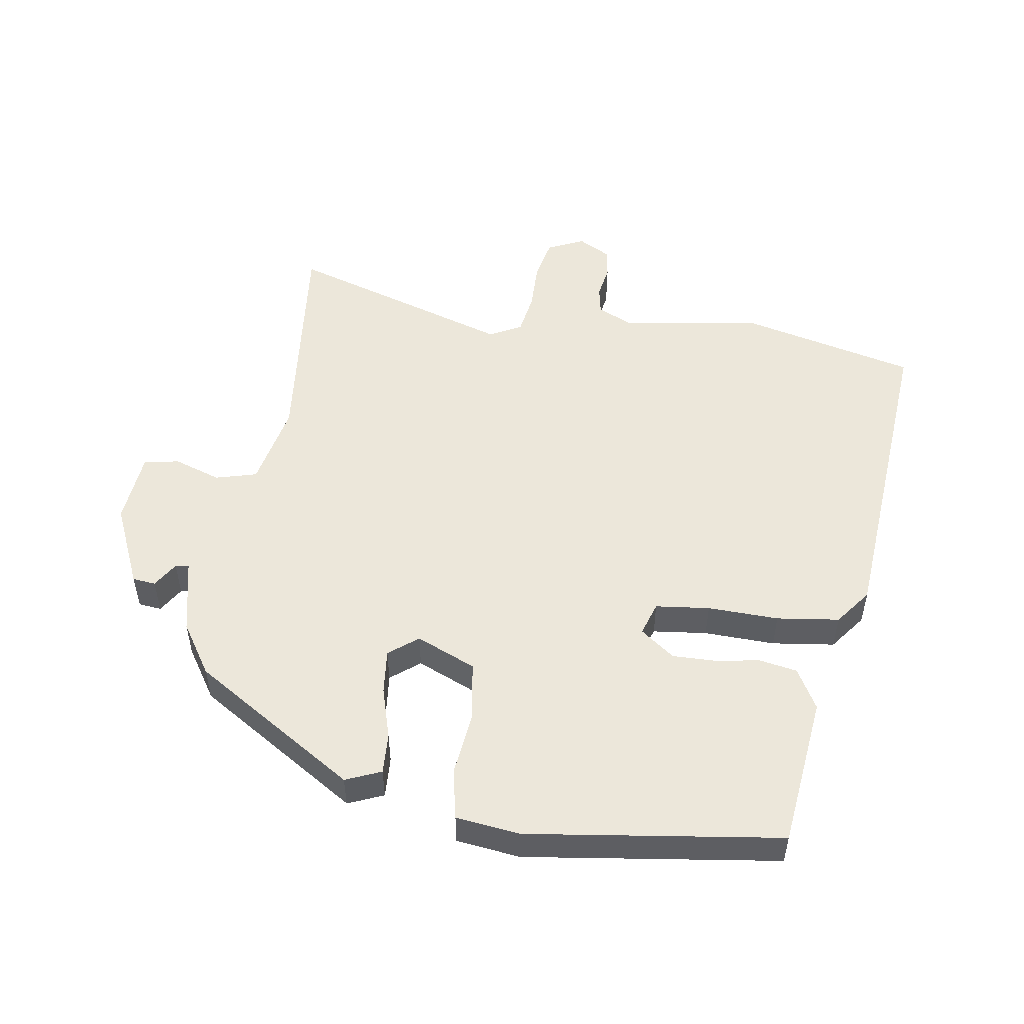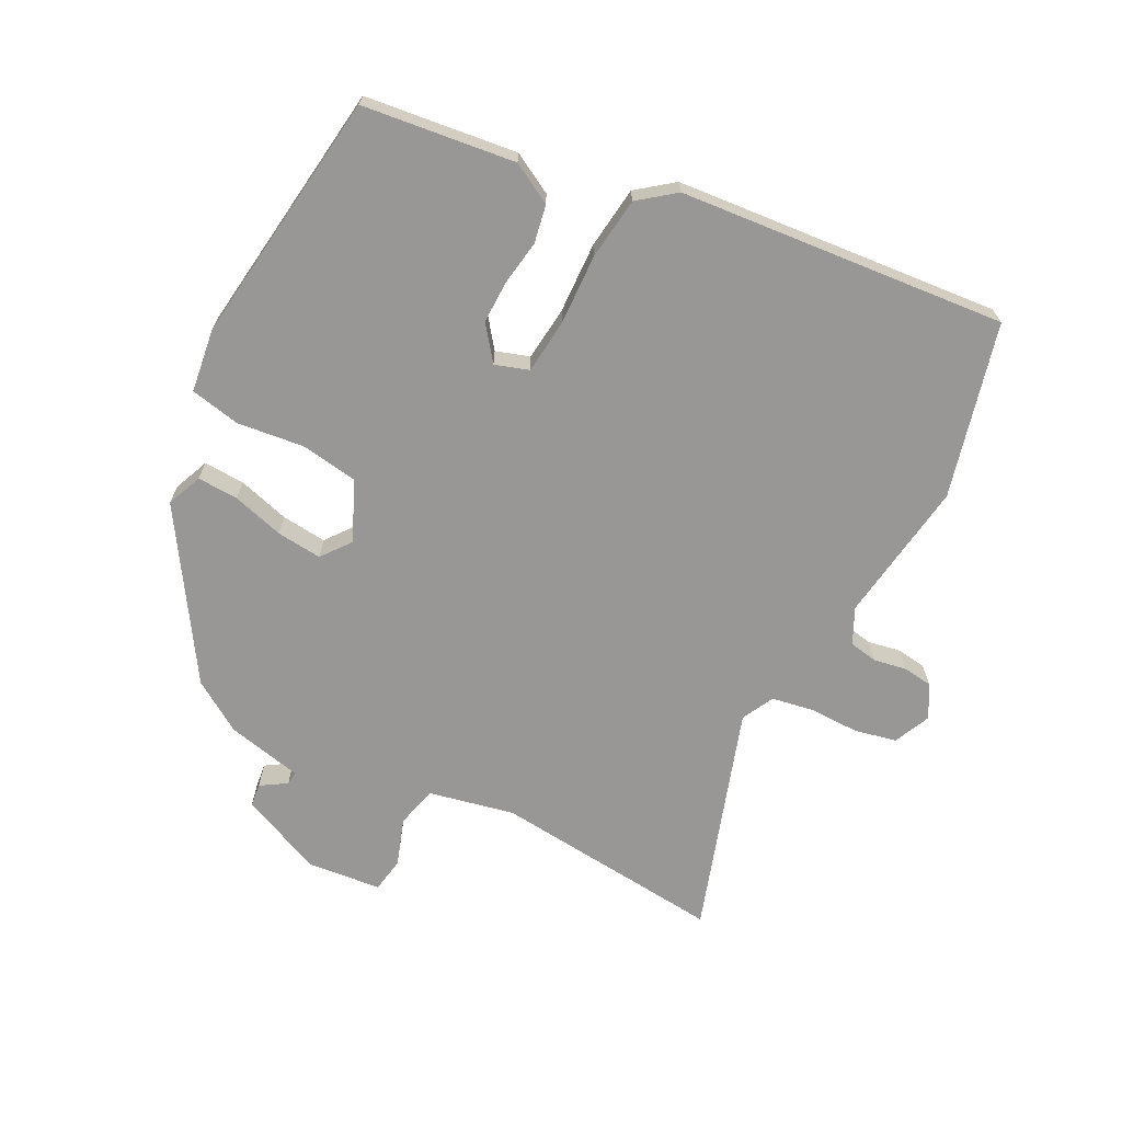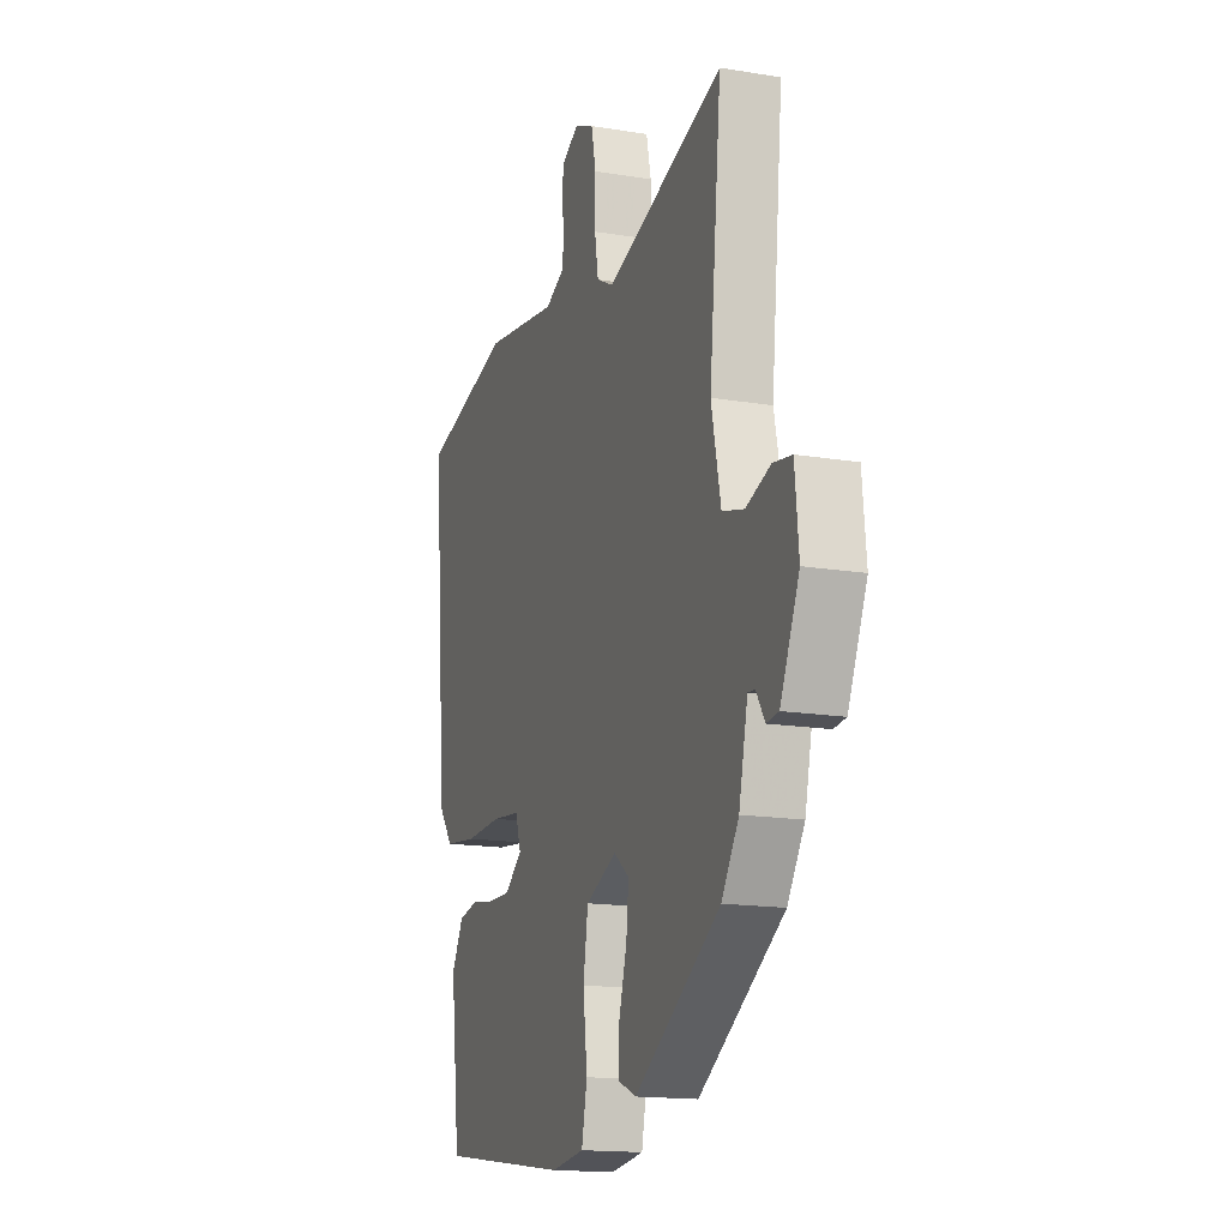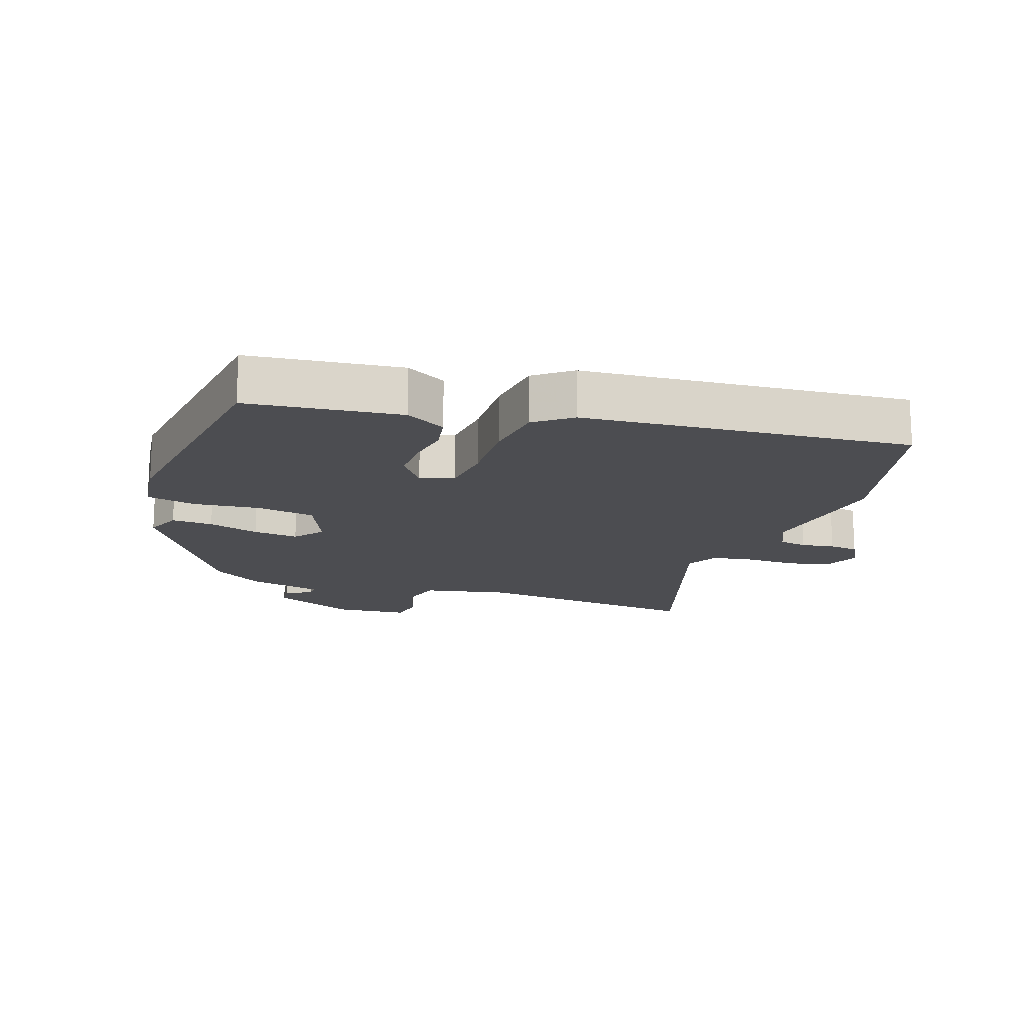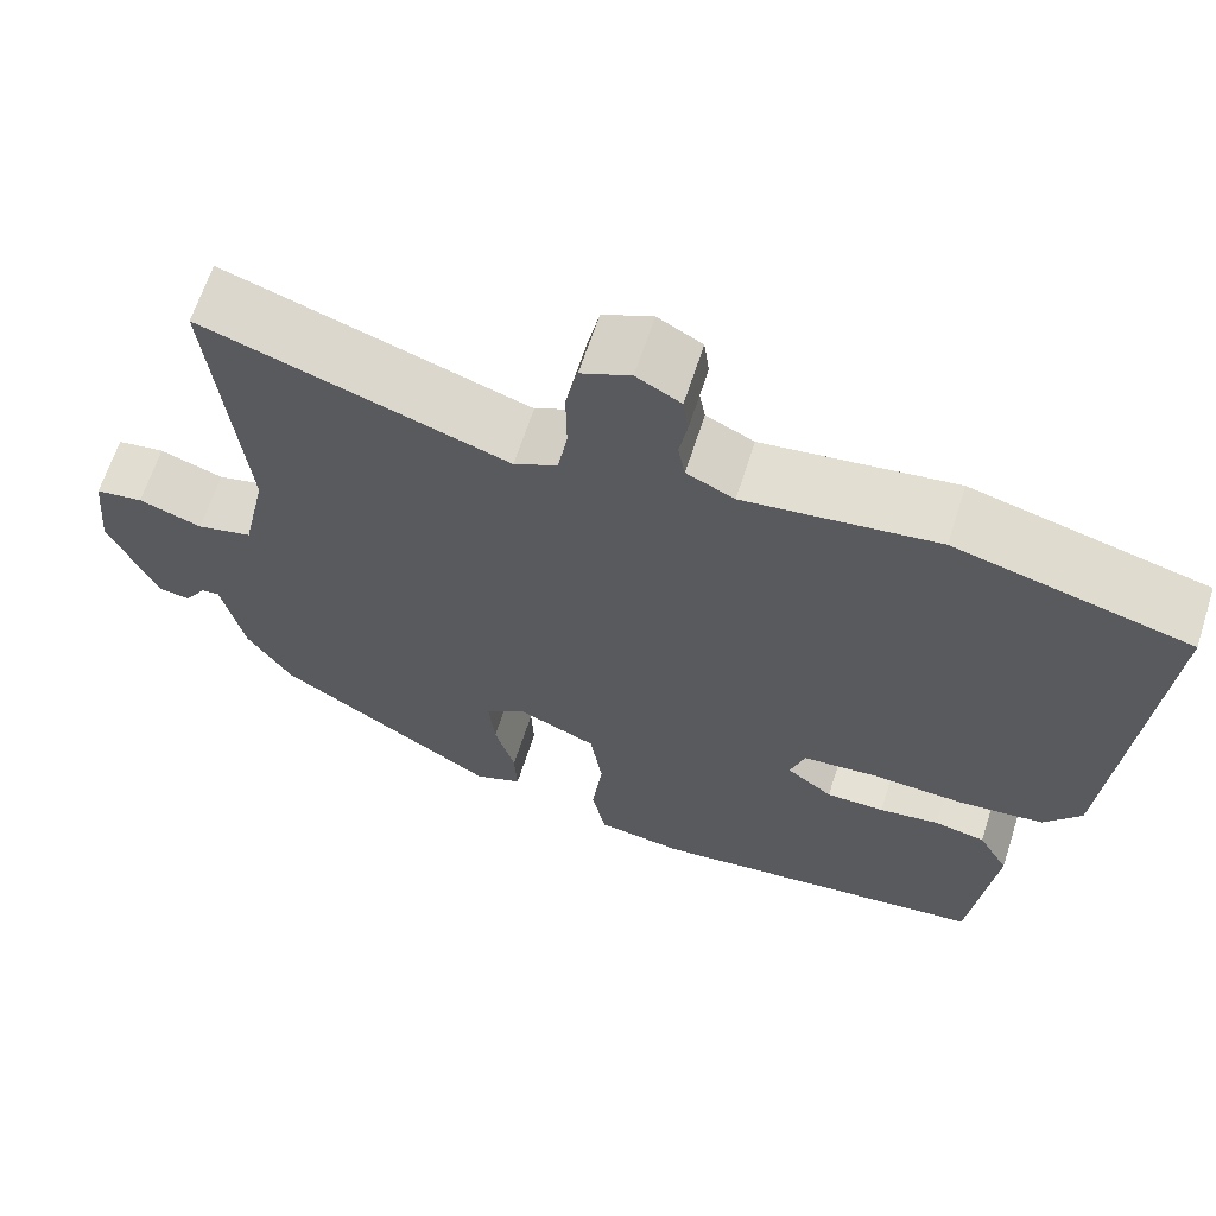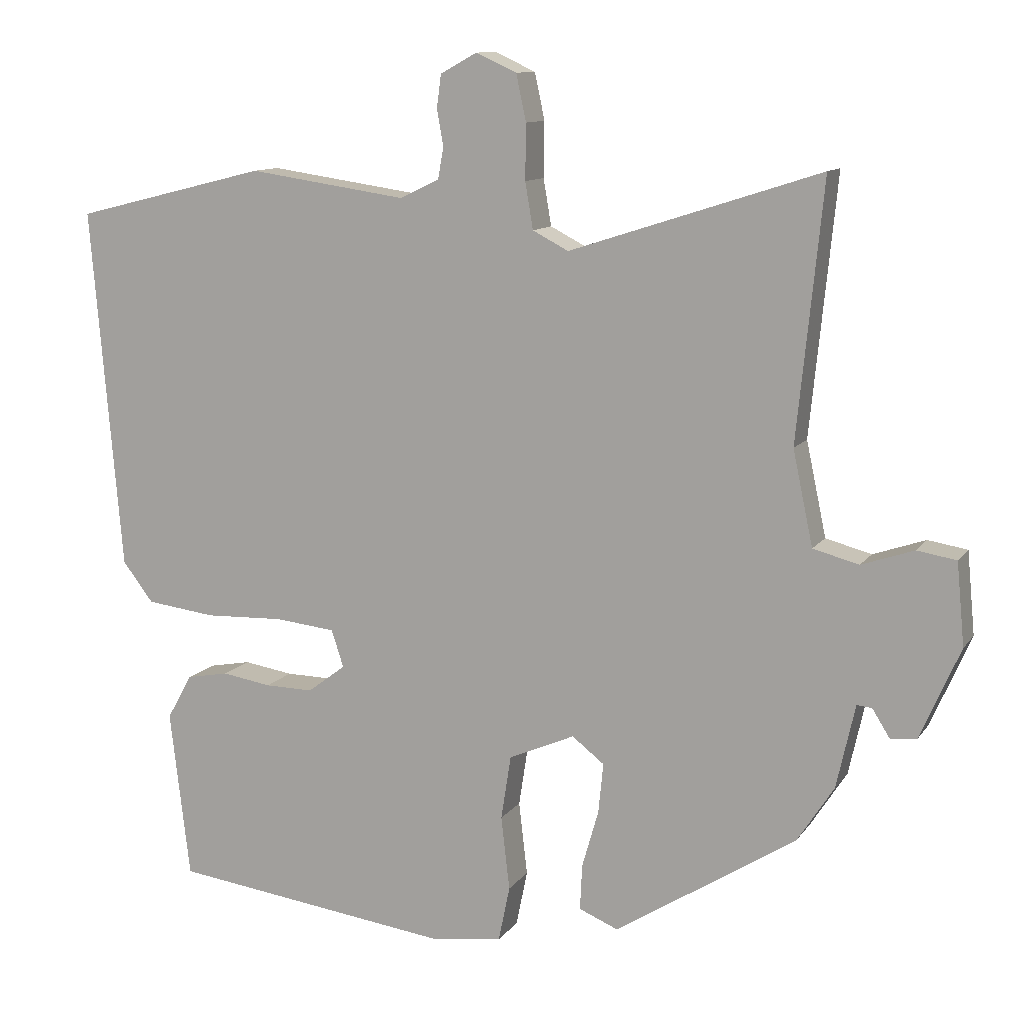
<metadata>
{"format":"obj","ext":"obj","renderer":"f3d","projection":"perspective","resolution":1024,"background":"white","views":[{"elev":51.7,"azim":-171.5,"up":"+Y"},{"elev":-68.2,"azim":-117.0,"up":"+Y"},{"elev":-15.8,"azim":70.9,"up":"+Z"},{"elev":-16.1,"azim":-109.2,"up":"+Y"},{"elev":64.9,"azim":-162.1,"up":"+Z"},{"elev":11.2,"azim":21.2,"up":"+Z"}]}
</metadata>
<code>
v -0.58 0.07 0.48
v -0.311 0.07 0.547
v -0.09 0.07 0.515
v -0.035 0.07 0.541
v -0.027 0.07 0.585
v -0.036 0.07 0.636
v -0.03 0.07 0.682
v 0.021 0.07 0.71
v 0.078 0.07 0.684
v 0.092 0.07 0.619
v 0.091 0.07 0.542
v 0.102 0.07 0.477
v 0.152 0.07 0.451
v 0.502 0.07 0.564
v 0.466 0.07 0.205
v 0.494 0.07 0.073
v 0.558 0.07 0.056
v 0.631 0.07 0.081
v 0.686 0.07 0.072
v 0.697 0.07 -0.043
v 0.641 0.07 -0.171
v 0.605 0.07 -0.175
v 0.58 0.07 -0.135
v 0.559 0.07 -0.133
v 0.533 0.07 -0.25
v 0.482 0.07 -0.329
v 0.229 0.07 -0.49
v 0.174 0.07 -0.467
v 0.177 0.07 -0.403
v 0.2 0.07 -0.323
v 0.207 0.07 -0.253
v 0.162 0.07 -0.218
v 0.07 0.07 -0.258
v 0.056 0.07 -0.348
v 0.068 0.07 -0.451
v 0.052 0.07 -0.529
v -0.047 0.07 -0.542
v -0.441 0.07 -0.49
v -0.469 0.07 -0.254
v -0.434 0.07 -0.191
v -0.375 0.07 -0.18
v -0.306 0.07 -0.191
v -0.239 0.07 -0.192
v -0.186 0.07 -0.152
v -0.203 0.07 -0.1
v -0.287 0.07 -0.091
v -0.397 0.07 -0.095
v -0.494 0.07 -0.083
v -0.537 0.07 -0.027
v -0.58 0 0.48
v -0.311 0 0.547
v -0.09 0 0.515
v -0.035 0 0.541
v -0.027 0 0.585
v -0.036 0 0.636
v -0.03 0 0.682
v 0.021 0 0.71
v 0.078 0 0.684
v 0.092 0 0.619
v 0.091 0 0.542
v 0.102 0 0.477
v 0.152 0 0.451
v 0.502 0 0.564
v 0.466 0 0.205
v 0.494 0 0.073
v 0.558 0 0.056
v 0.631 0 0.081
v 0.686 0 0.072
v 0.697 0 -0.043
v 0.641 0 -0.171
v 0.605 0 -0.175
v 0.58 0 -0.135
v 0.559 0 -0.133
v 0.533 0 -0.25
v 0.482 0 -0.329
v 0.229 0 -0.49
v 0.174 0 -0.467
v 0.177 0 -0.403
v 0.2 0 -0.323
v 0.207 0 -0.253
v 0.162 0 -0.218
v 0.07 0 -0.258
v 0.056 0 -0.348
v 0.068 0 -0.451
v 0.052 0 -0.529
v -0.047 0 -0.542
v -0.441 0 -0.49
v -0.469 0 -0.254
v -0.434 0 -0.191
v -0.375 0 -0.18
v -0.306 0 -0.191
v -0.239 0 -0.192
v -0.186 0 -0.152
v -0.203 0 -0.1
v -0.287 0 -0.091
v -0.397 0 -0.095
v -0.494 0 -0.083
v -0.537 0 -0.027
f 1 2 3
f 49 1 3
f 48 49 3
f 47 48 3
f 46 47 3
f 45 46 3 4
f 44 45 4
f 40 41 42
f 39 40 42
f 38 39 42
f 37 38 42
f 36 37 42
f 35 36 42
f 34 35 42
f 33 34 42 43
f 32 33 43 44
f 28 29 30
f 27 28 30
f 26 27 30
f 25 26 30
f 24 25 30
f 24 30 31
f 21 22 23
f 20 21 23
f 19 20 23
f 18 19 23
f 17 18 23
f 16 17 23 24
f 13 14 15
f 12 13 15 16
f 9 10 11
f 8 9 11
f 7 8 11
f 6 7 11
f 5 6 11
f 4 5 11 12
f 12 16 24
f 4 12 24
f 44 4 24
f 32 44 24
f 24 31 32
f 52 51 50
f 52 50 98
f 52 98 97
f 52 97 96
f 52 96 95
f 53 52 95 94
f 53 94 93
f 91 90 89
f 91 89 88
f 91 88 87
f 91 87 86
f 91 86 85
f 91 85 84
f 91 84 83
f 92 91 83 82
f 93 92 82 81
f 79 78 77
f 79 77 76
f 79 76 75
f 79 75 74
f 79 74 73
f 80 79 73
f 72 71 70
f 72 70 69
f 72 69 68
f 72 68 67
f 72 67 66
f 73 72 66 65
f 64 63 62
f 65 64 62 61
f 60 59 58
f 60 58 57
f 60 57 56
f 60 56 55
f 60 55 54
f 61 60 54 53
f 73 65 61
f 73 61 53
f 73 53 93
f 73 93 81
f 81 80 73
f 1 50 51 2
f 2 51 52 3
f 3 52 53 4
f 4 53 54 5
f 5 54 55 6
f 6 55 56 7
f 7 56 57 8
f 8 57 58 9
f 9 58 59 10
f 10 59 60 11
f 11 60 61 12
f 12 61 62 13
f 13 62 63 14
f 14 63 64 15
f 15 64 65 16
f 16 65 66 17
f 17 66 67 18
f 18 67 68 19
f 19 68 69 20
f 20 69 70 21
f 21 70 71 22
f 22 71 72 23
f 23 72 73 24
f 24 73 74 25
f 25 74 75 26
f 26 75 76 27
f 27 76 77 28
f 28 77 78 29
f 29 78 79 30
f 30 79 80 31
f 31 80 81 32
f 32 81 82 33
f 33 82 83 34
f 34 83 84 35
f 35 84 85 36
f 36 85 86 37
f 37 86 87 38
f 38 87 88 39
f 39 88 89 40
f 40 89 90 41
f 41 90 91 42
f 42 91 92 43
f 43 92 93 44
f 44 93 94 45
f 45 94 95 46
f 46 95 96 47
f 47 96 97 48
f 48 97 98 49
f 49 98 50 1

</code>
